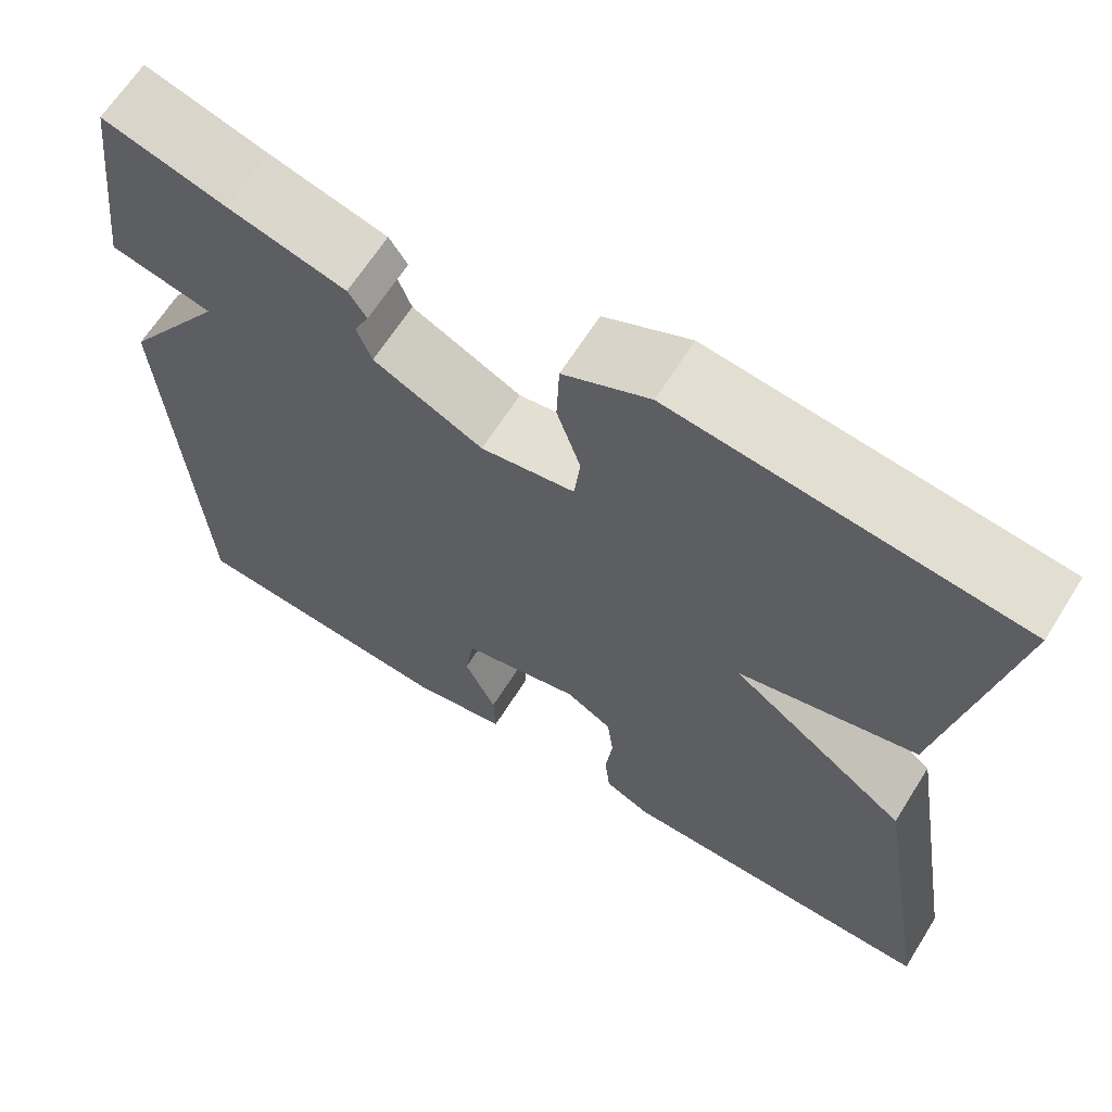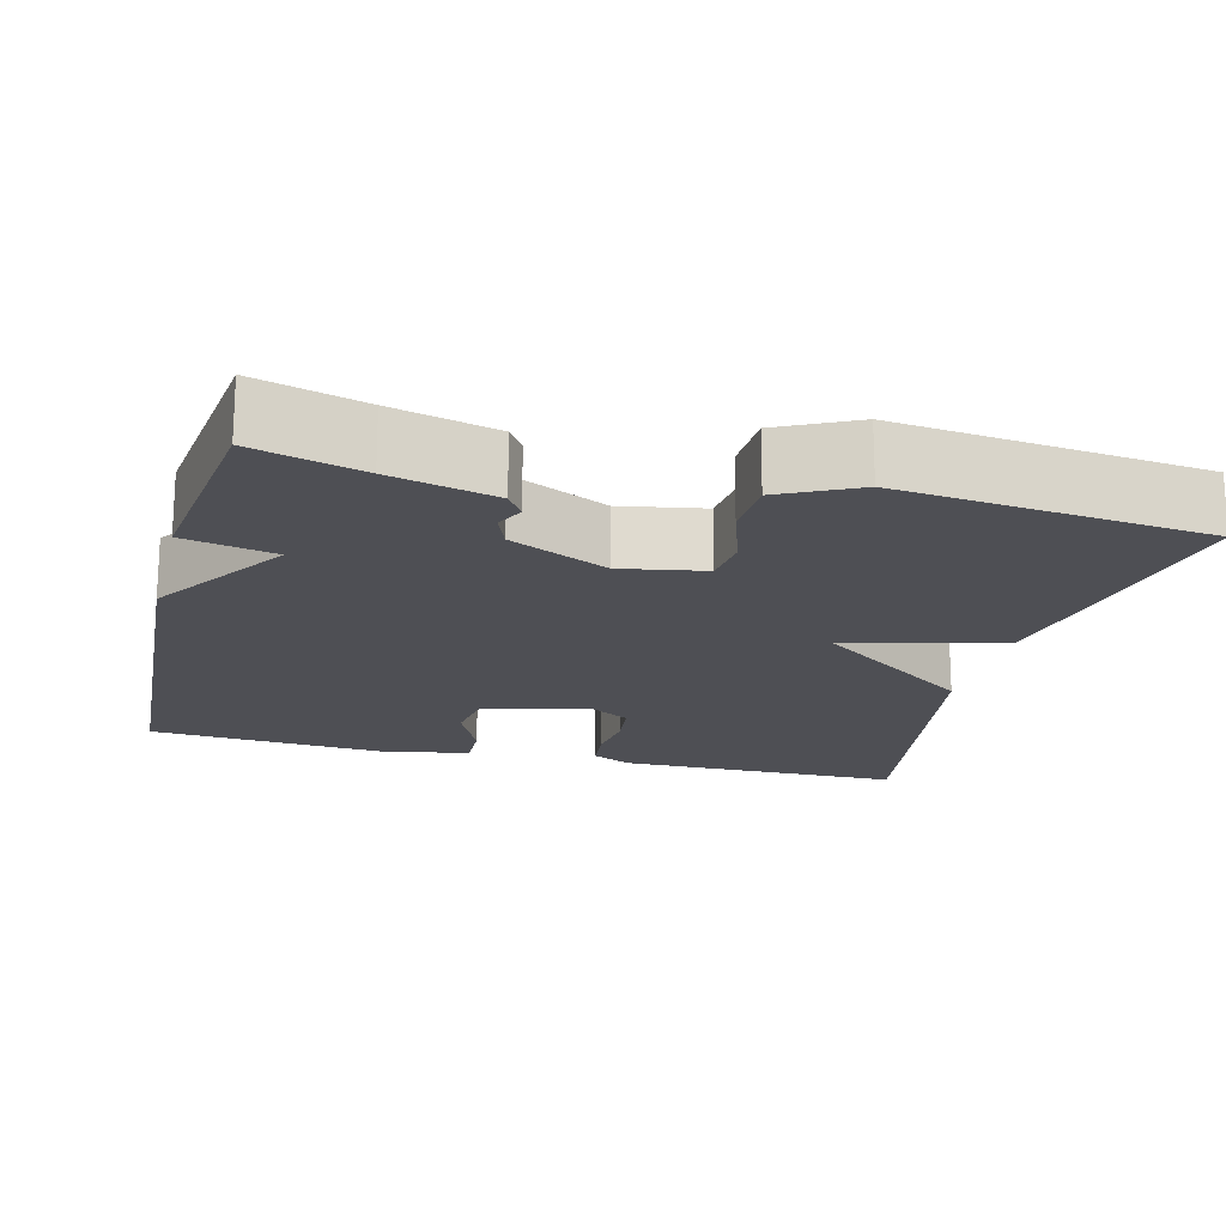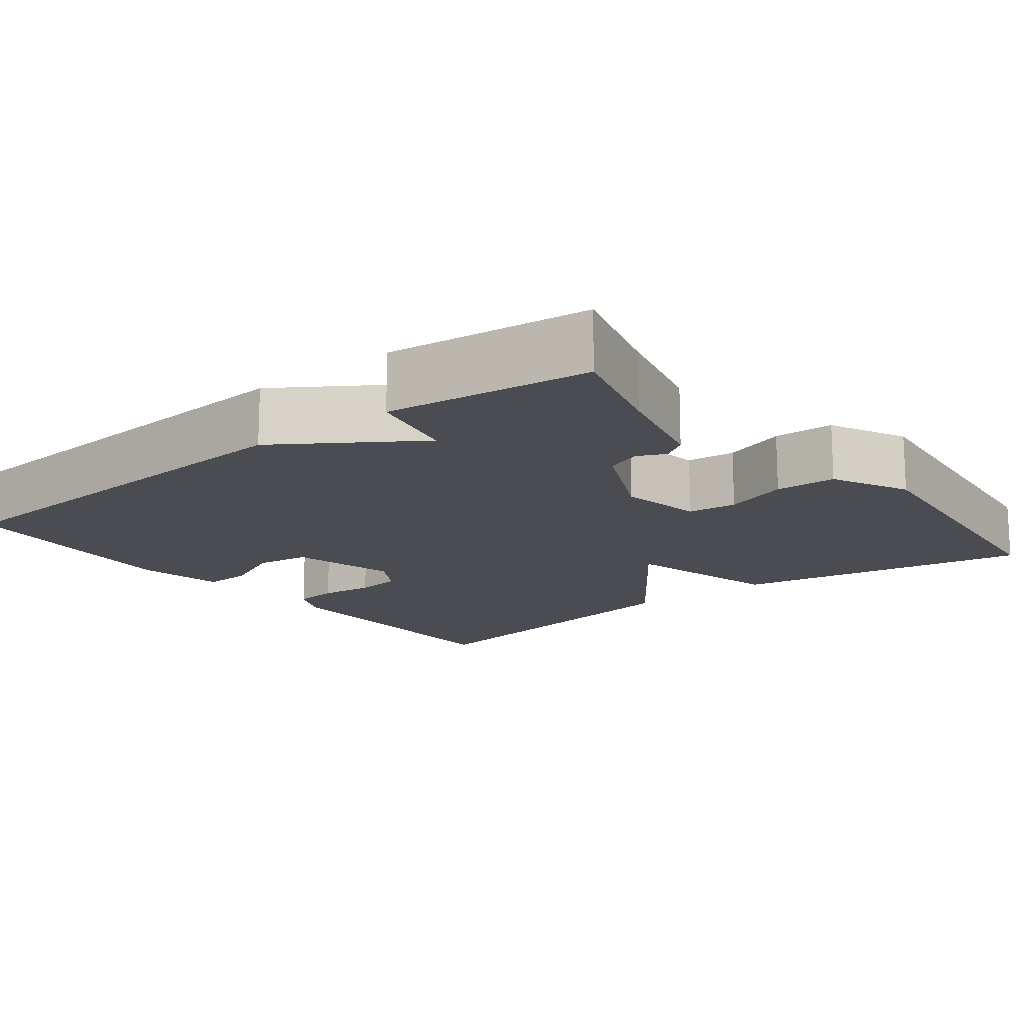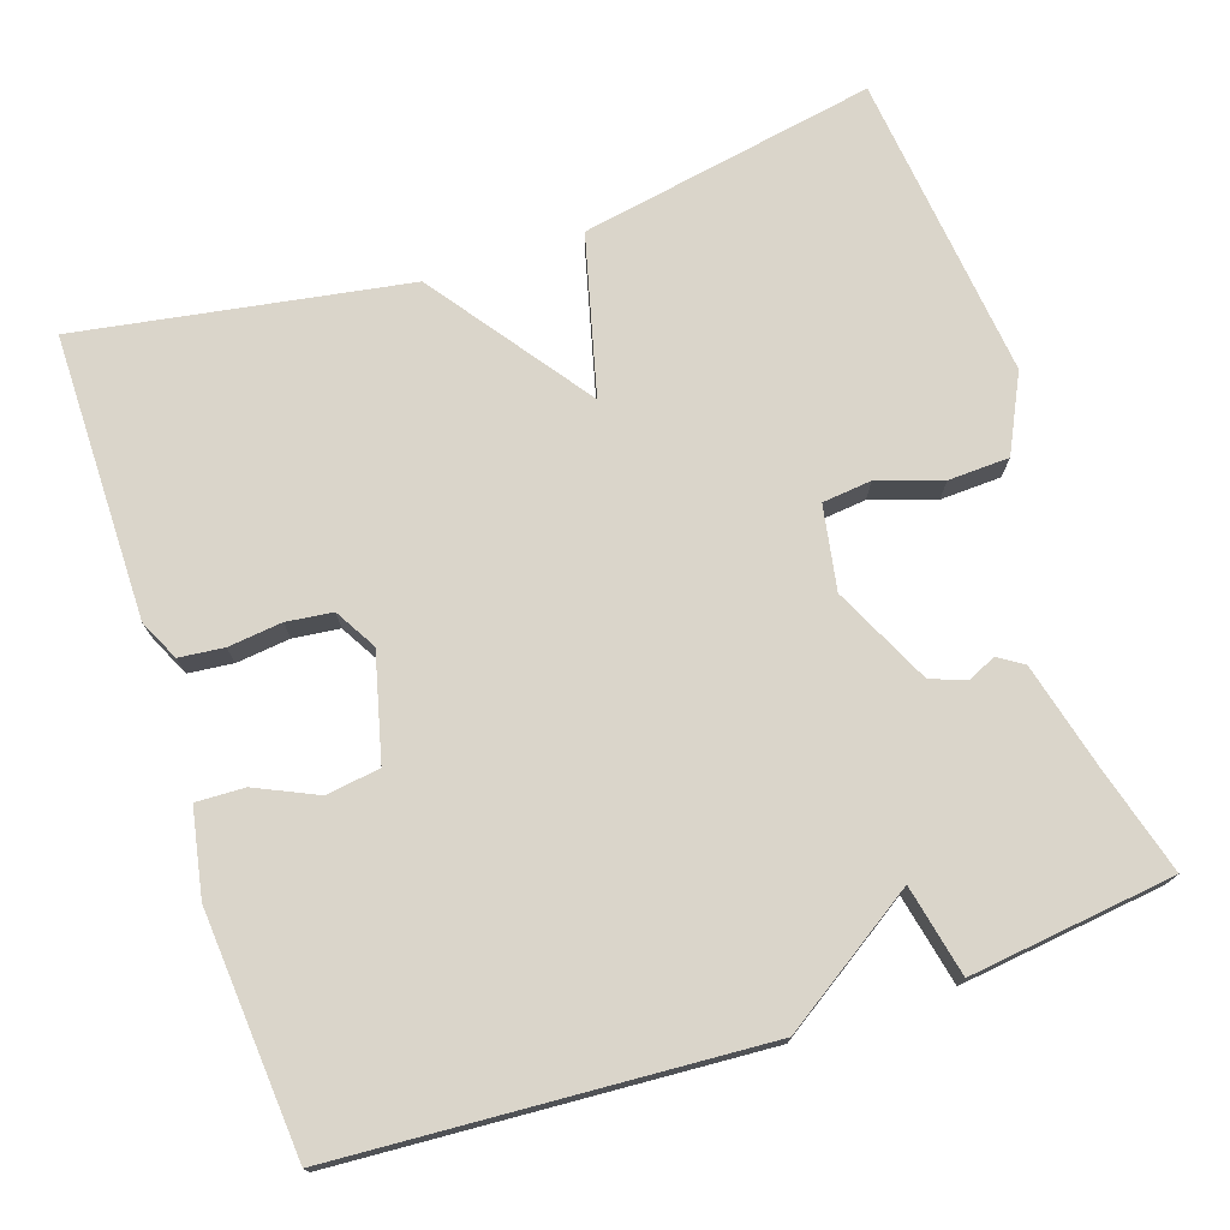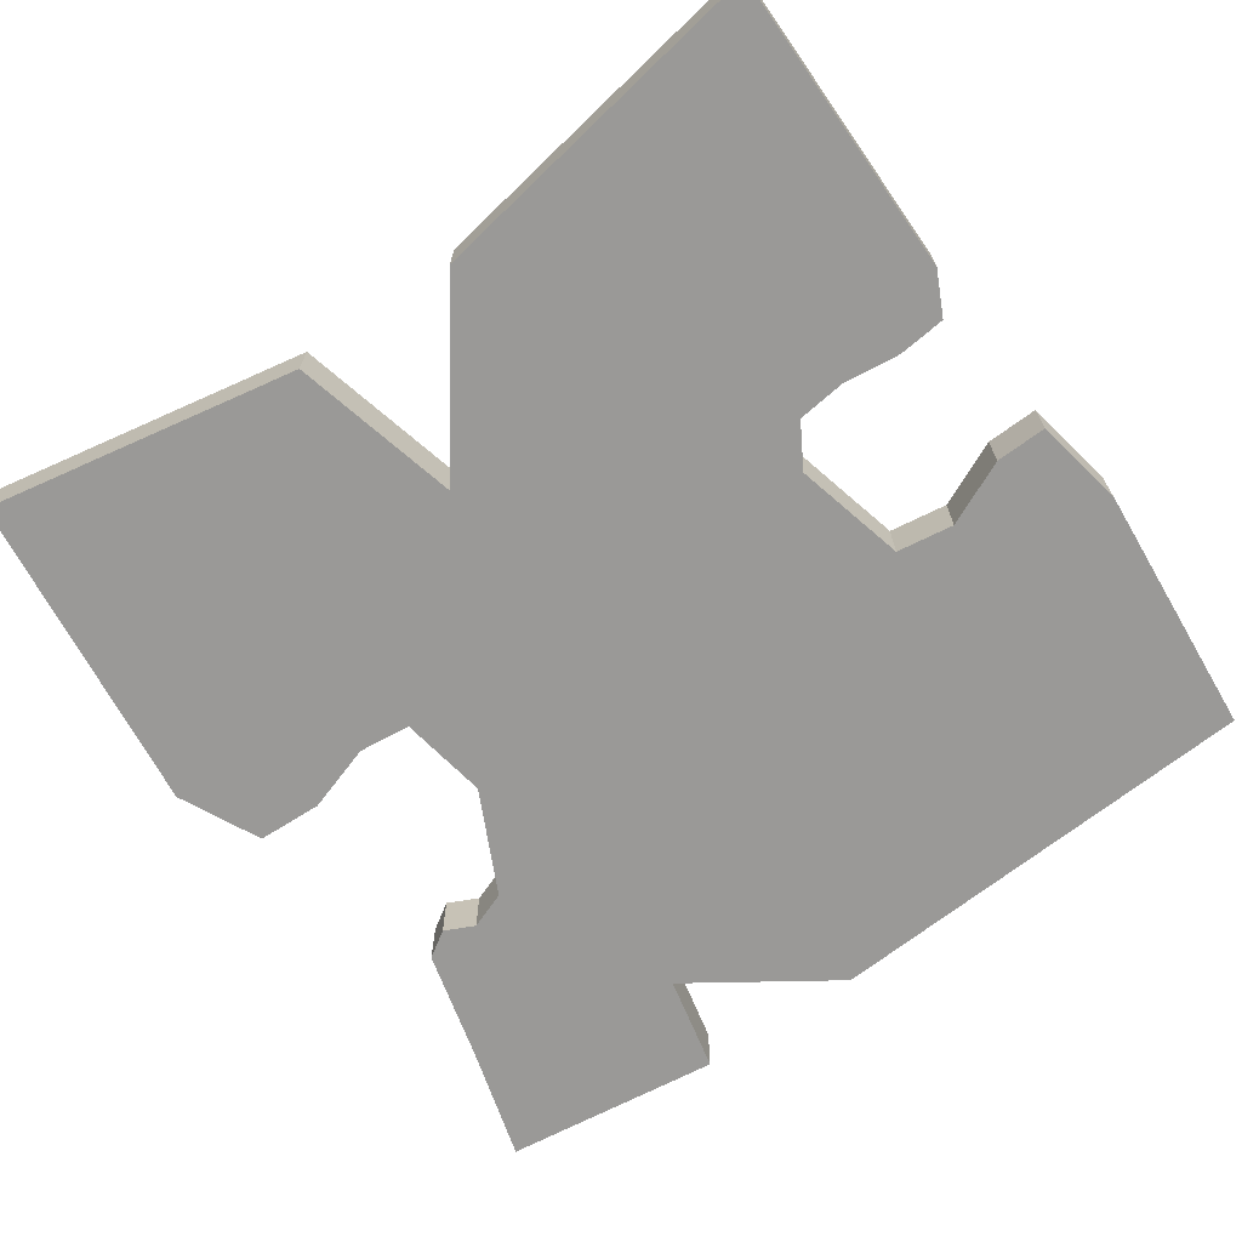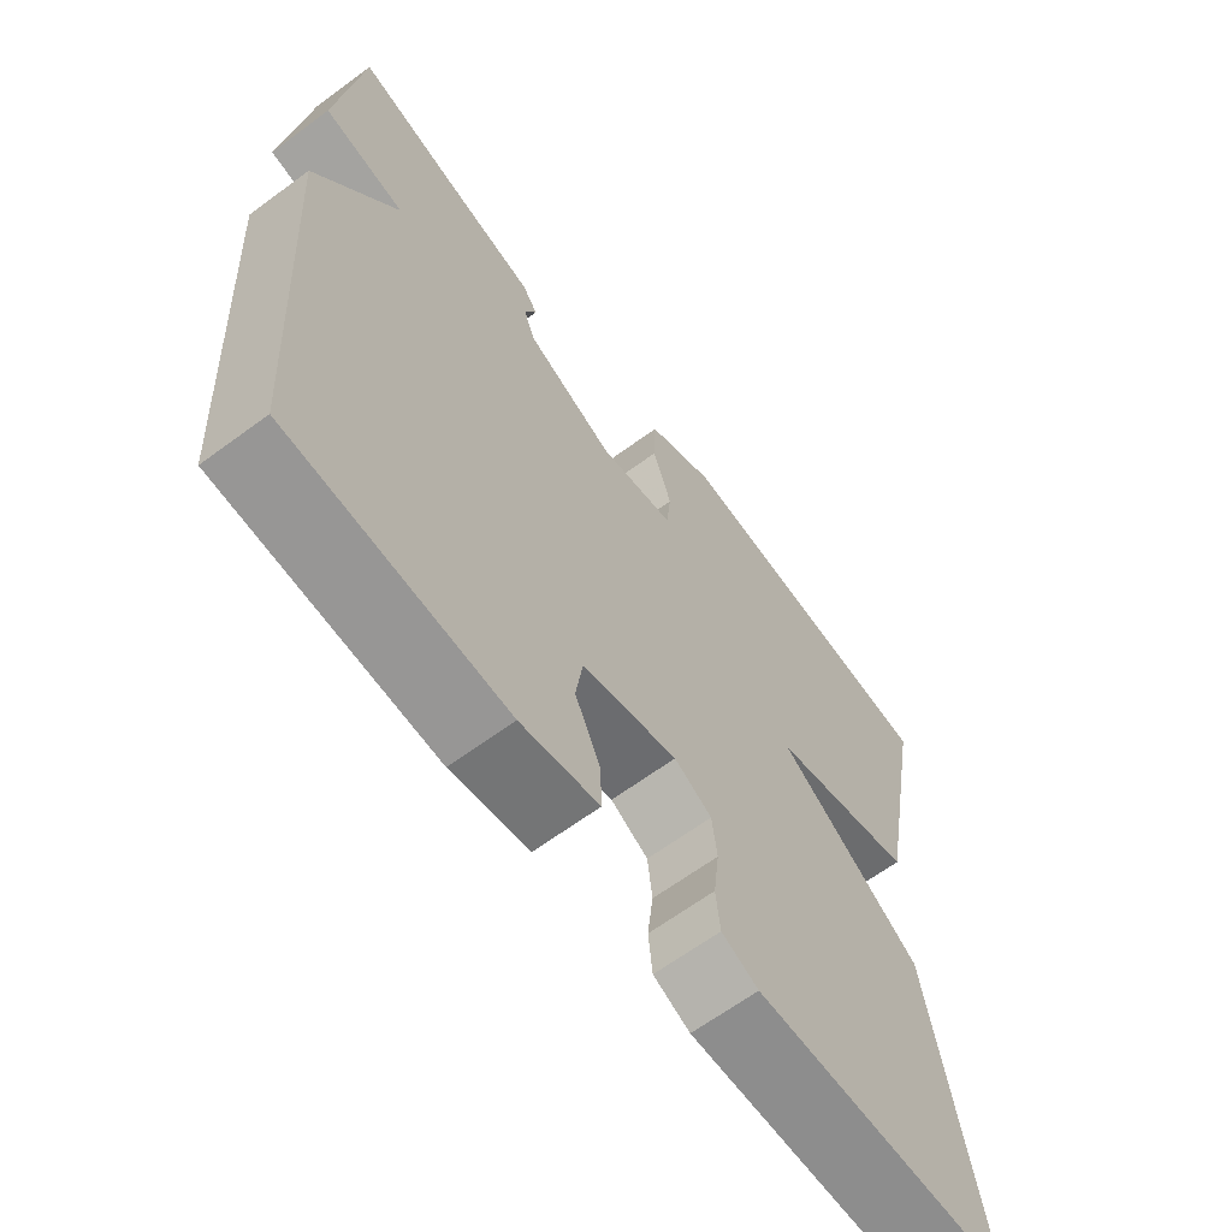
<metadata>
{"format":"obj","ext":"obj","renderer":"f3d","projection":"perspective","resolution":1024,"background":"white","views":[{"elev":65.3,"azim":32.2,"up":"+Z"},{"elev":-18.4,"azim":-14.2,"up":"+Y"},{"elev":-15.4,"azim":-51.8,"up":"+Y"},{"elev":74.3,"azim":-108.4,"up":"+Y"},{"elev":-68.9,"azim":124.7,"up":"+Y"},{"elev":-64.7,"azim":-53.4,"up":"+Z"}]}
</metadata>
<code>
v 0.5 0.07 -0.5
v 0.134 0.07 -0.501
v 0.082 0.07 -0.476
v 0.076 0.07 -0.419
v 0.084 0.07 -0.35
v 0.077 0.07 -0.291
v 0.024 0.07 -0.26
v -0.111 0.07 -0.294
v -0.121 0.07 -0.363
v -0.085 0.07 -0.441
v -0.083 0.07 -0.503
v -0.193 0.07 -0.524
v -0.5 0.07 -0.5
v -0.533 0.07 0.038
v -0.417 0.07 0.213
v -0.533 0.07 0.238
v -0.5 0.07 0.5
v -0.361 0.07 0.461
v -0.227 0.07 0.427
v -0.206 0.07 0.395
v -0.223 0.07 0.359
v -0.206 0.07 0.314
v -0.081 0.07 0.254
v 0.026 0.07 0.273
v 0.033 0.07 0.336
v 0.006 0.07 0.418
v 0.009 0.07 0.496
v 0.107 0.07 0.544
v 0.5 0.07 0.5
v 0.43 0.07 0.121
v 0.226 0.07 0.069
v 0.43 0.07 -0.079
v 0.5 0 -0.5
v 0.134 0 -0.501
v 0.082 0 -0.476
v 0.076 0 -0.419
v 0.084 0 -0.35
v 0.077 0 -0.291
v 0.024 0 -0.26
v -0.111 0 -0.294
v -0.121 0 -0.363
v -0.085 0 -0.441
v -0.083 0 -0.503
v -0.193 0 -0.524
v -0.5 0 -0.5
v -0.533 0 0.038
v -0.417 0 0.213
v -0.533 0 0.238
v -0.5 0 0.5
v -0.361 0 0.461
v -0.227 0 0.427
v -0.206 0 0.395
v -0.223 0 0.359
v -0.206 0 0.314
v -0.081 0 0.254
v 0.026 0 0.273
v 0.033 0 0.336
v 0.006 0 0.418
v 0.009 0 0.496
v 0.107 0 0.544
v 0.5 0 0.5
v 0.43 0 0.121
v 0.226 0 0.069
v 0.43 0 -0.079
f 3 4 5
f 2 3 5
f 1 2 5
f 32 1 5
f 31 32 5
f 29 30 31
f 28 29 31
f 27 28 31
f 26 27 31
f 25 26 31
f 31 5 6
f 25 31 6
f 24 25 6
f 23 24 6 7
f 22 23 7 8
f 21 22 8 9
f 18 19 20 21
f 17 18 21
f 16 17 21
f 15 16 21
f 15 21 9
f 13 14 15
f 12 13 15
f 11 12 15
f 10 11 15
f 9 10 15
f 37 36 35
f 37 35 34
f 37 34 33
f 37 33 64
f 37 64 63
f 63 62 61
f 63 61 60
f 63 60 59
f 63 59 58
f 63 58 57
f 38 37 63
f 38 63 57
f 38 57 56
f 39 38 56 55
f 40 39 55 54
f 41 40 54 53
f 53 52 51 50
f 53 50 49
f 53 49 48
f 53 48 47
f 41 53 47
f 47 46 45
f 47 45 44
f 47 44 43
f 47 43 42
f 47 42 41
f 1 33 34 2
f 2 34 35 3
f 3 35 36 4
f 4 36 37 5
f 5 37 38 6
f 6 38 39 7
f 7 39 40 8
f 8 40 41 9
f 9 41 42 10
f 10 42 43 11
f 11 43 44 12
f 12 44 45 13
f 13 45 46 14
f 14 46 47 15
f 15 47 48 16
f 16 48 49 17
f 17 49 50 18
f 18 50 51 19
f 19 51 52 20
f 20 52 53 21
f 21 53 54 22
f 22 54 55 23
f 23 55 56 24
f 24 56 57 25
f 25 57 58 26
f 26 58 59 27
f 27 59 60 28
f 28 60 61 29
f 29 61 62 30
f 30 62 63 31
f 31 63 64 32
f 32 64 33 1

</code>
